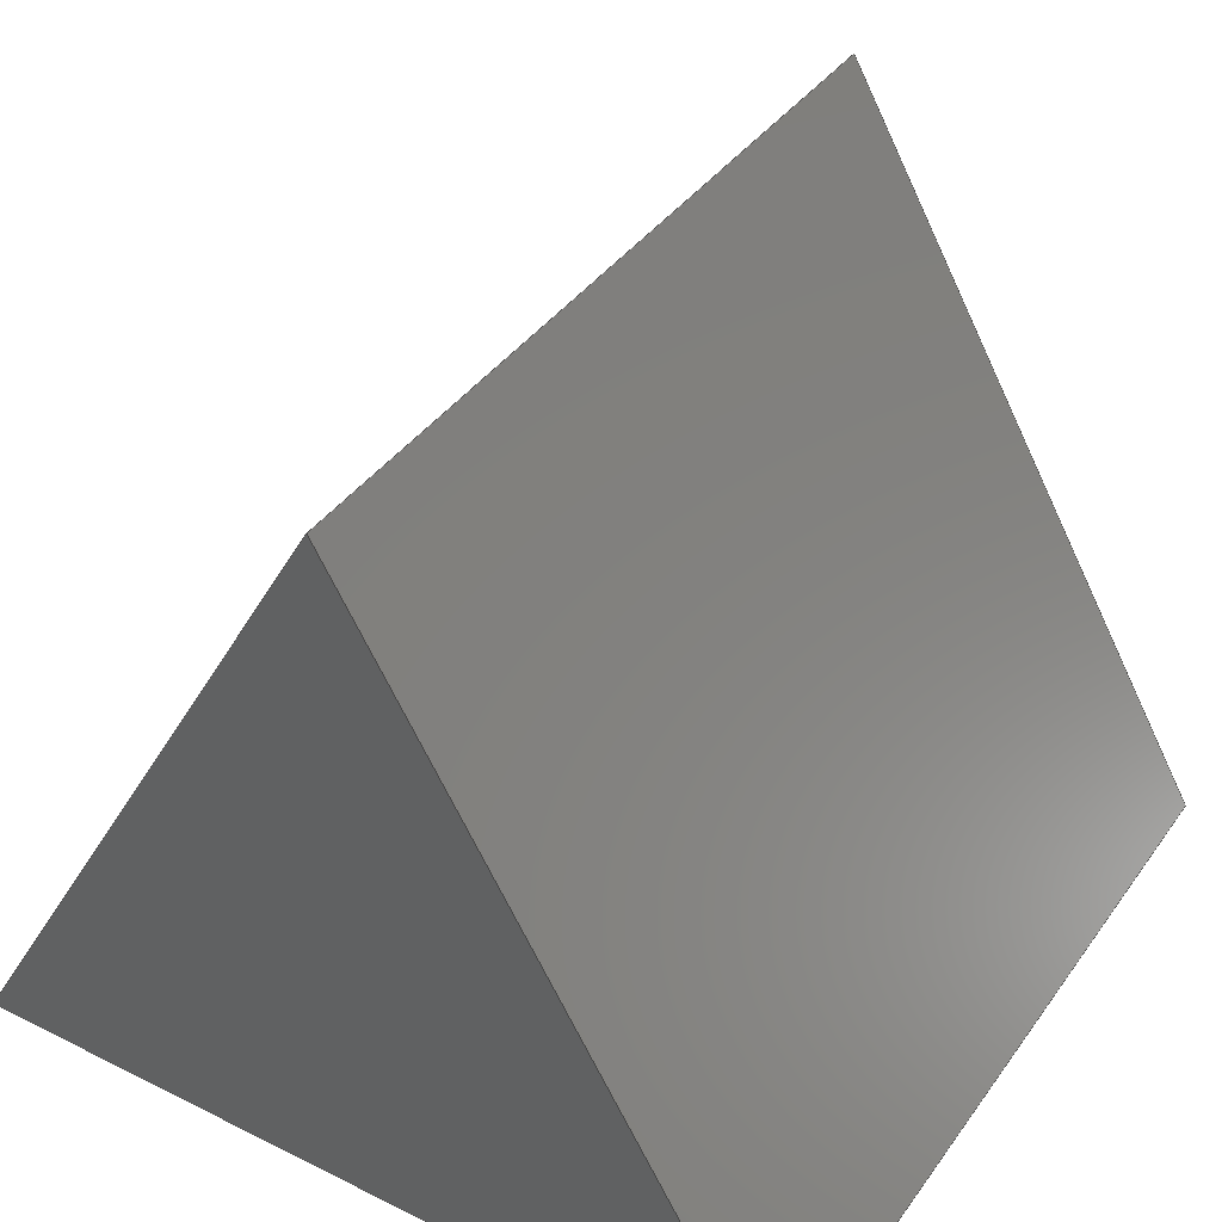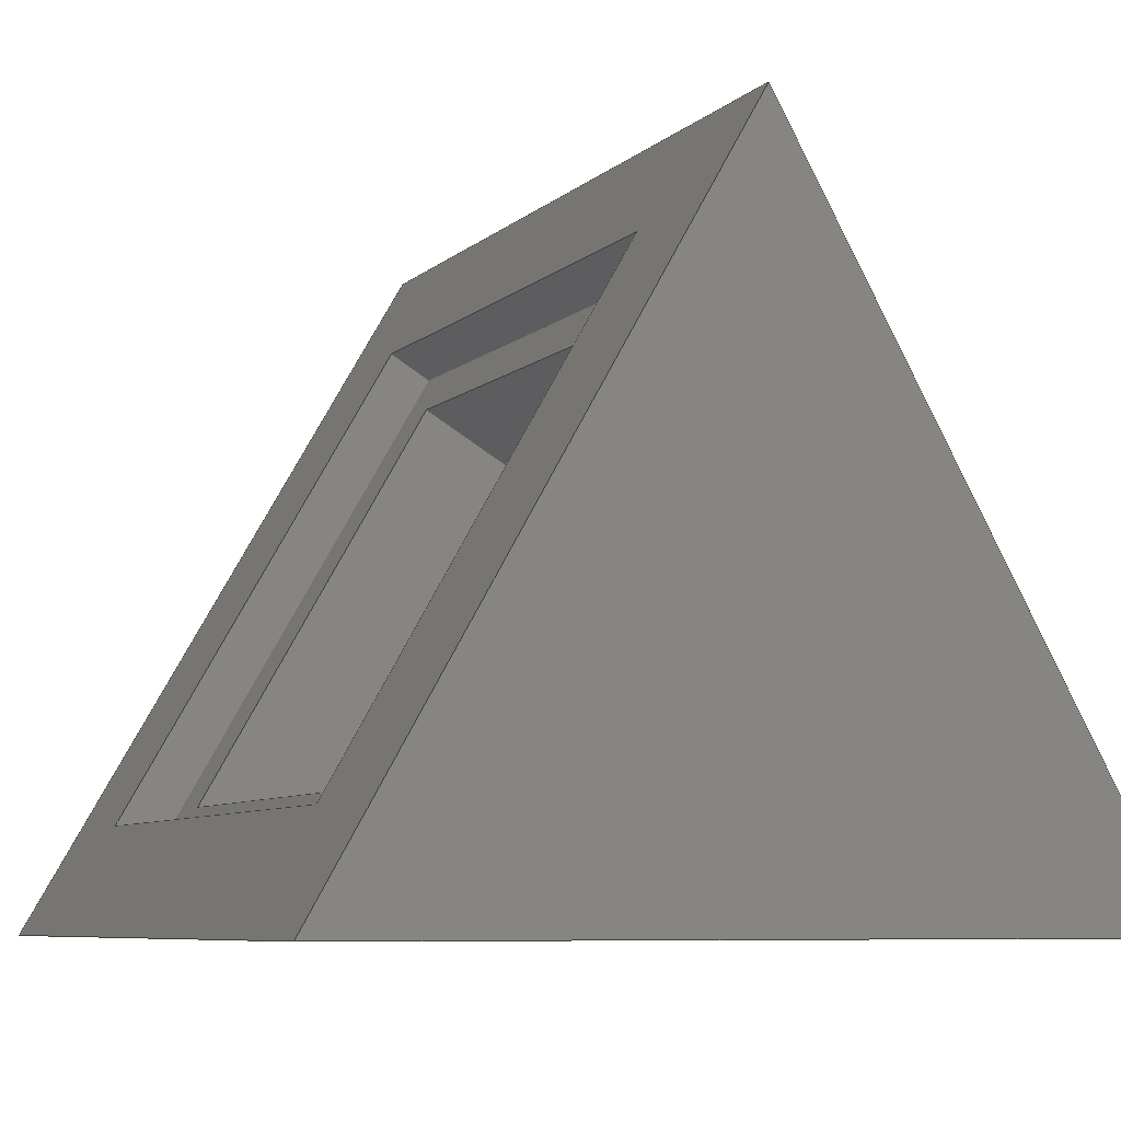
<metadata>
{"format":"step","ext":"step","renderer":"f3d","projection":"perspective","resolution":1024,"background":"white","views":[{"elev":39.2,"azim":-148.2,"up":"+Y"},{"elev":-7.4,"azim":154.9,"up":"+Y"}]}
</metadata>
<code>
ISO-10303-21;
DATA;
#1=MECHANICAL_DESIGN_GEOMETRIC_PRESENTATION_REPRESENTATION('',(#4),#425);
#2=SHAPE_REPRESENTATION_RELATIONSHIP('SRR','None',#432,#3);
#3=ADVANCED_BREP_SHAPE_REPRESENTATION('',(#5),#424);
#4=STYLED_ITEM('',(#441),#5);
#5=MANIFOLD_SOLID_BREP('Body1',#257);
#6=FACE_BOUND('',#33,.T.);
#7=FACE_BOUND('',#35,.T.);
#8=FACE_OUTER_BOUND('',#23,.T.);
#9=FACE_OUTER_BOUND('',#24,.T.);
#10=FACE_OUTER_BOUND('',#25,.T.);
#11=FACE_OUTER_BOUND('',#26,.T.);
#12=FACE_OUTER_BOUND('',#27,.T.);
#13=FACE_OUTER_BOUND('',#28,.T.);
#14=FACE_OUTER_BOUND('',#29,.T.);
#15=FACE_OUTER_BOUND('',#30,.T.);
#16=FACE_OUTER_BOUND('',#31,.T.);
#17=FACE_OUTER_BOUND('',#32,.T.);
#18=FACE_OUTER_BOUND('',#34,.T.);
#19=FACE_OUTER_BOUND('',#36,.T.);
#20=FACE_OUTER_BOUND('',#37,.T.);
#21=FACE_OUTER_BOUND('',#38,.T.);
#22=FACE_OUTER_BOUND('',#39,.T.);
#23=EDGE_LOOP('',(#161,#162,#163,#164));
#24=EDGE_LOOP('',(#165,#166,#167,#168));
#25=EDGE_LOOP('',(#169,#170,#171,#172));
#26=EDGE_LOOP('',(#173,#174,#175,#176));
#27=EDGE_LOOP('',(#177,#178,#179,#180));
#28=EDGE_LOOP('',(#181,#182,#183,#184));
#29=EDGE_LOOP('',(#185,#186,#187,#188));
#30=EDGE_LOOP('',(#189,#190,#191,#192));
#31=EDGE_LOOP('',(#193,#194,#195,#196));
#32=EDGE_LOOP('',(#197,#198,#199,#200));
#33=EDGE_LOOP('',(#201,#202,#203,#204));
#34=EDGE_LOOP('',(#205,#206,#207,#208));
#35=EDGE_LOOP('',(#209,#210,#211,#212));
#36=EDGE_LOOP('',(#213,#214,#215));
#37=EDGE_LOOP('',(#216,#217,#218,#219));
#38=EDGE_LOOP('',(#220,#221,#222));
#39=EDGE_LOOP('',(#223,#224,#225,#226));
#40=LINE('',#355,#73);
#41=LINE('',#357,#74);
#42=LINE('',#359,#75);
#43=LINE('',#360,#76);
#44=LINE('',#363,#77);
#45=LINE('',#365,#78);
#46=LINE('',#366,#79);
#47=LINE('',#369,#80);
#48=LINE('',#371,#81);
#49=LINE('',#372,#82);
#50=LINE('',#374,#83);
#51=LINE('',#375,#84);
#52=LINE('',#380,#85);
#53=LINE('',#382,#86);
#54=LINE('',#384,#87);
#55=LINE('',#385,#88);
#56=LINE('',#388,#89);
#57=LINE('',#390,#90);
#58=LINE('',#391,#91);
#59=LINE('',#394,#92);
#60=LINE('',#396,#93);
#61=LINE('',#397,#94);
#62=LINE('',#399,#95);
#63=LINE('',#400,#96);
#64=LINE('',#405,#97);
#65=LINE('',#407,#98);
#66=LINE('',#409,#99);
#67=LINE('',#410,#100);
#68=LINE('',#413,#101);
#69=LINE('',#414,#102);
#70=LINE('',#417,#103);
#71=LINE('',#418,#104);
#72=LINE('',#420,#105);
#73=VECTOR('',#290,1);
#74=VECTOR('',#291,1);
#75=VECTOR('',#292,1);
#76=VECTOR('',#293,1);
#77=VECTOR('',#296,1);
#78=VECTOR('',#297,1);
#79=VECTOR('',#298,1);
#80=VECTOR('',#301,1);
#81=VECTOR('',#302,1);
#82=VECTOR('',#303,1);
#83=VECTOR('',#306,1);
#84=VECTOR('',#307,1);
#85=VECTOR('',#312,1);
#86=VECTOR('',#313,1);
#87=VECTOR('',#314,1);
#88=VECTOR('',#315,1);
#89=VECTOR('',#318,1);
#90=VECTOR('',#319,1);
#91=VECTOR('',#320,1);
#92=VECTOR('',#323,1);
#93=VECTOR('',#324,1);
#94=VECTOR('',#325,1);
#95=VECTOR('',#328,1);
#96=VECTOR('',#329,1);
#97=VECTOR('',#334,1);
#98=VECTOR('',#335,1);
#99=VECTOR('',#336,1);
#100=VECTOR('',#337,1);
#101=VECTOR('',#340,1);
#102=VECTOR('',#341,1);
#103=VECTOR('',#344,1);
#104=VECTOR('',#345,1);
#105=VECTOR('',#348,1);
#106=VERTEX_POINT('',#353);
#107=VERTEX_POINT('',#354);
#108=VERTEX_POINT('',#356);
#109=VERTEX_POINT('',#358);
#110=VERTEX_POINT('',#362);
#111=VERTEX_POINT('',#364);
#112=VERTEX_POINT('',#368);
#113=VERTEX_POINT('',#370);
#114=VERTEX_POINT('',#378);
#115=VERTEX_POINT('',#379);
#116=VERTEX_POINT('',#381);
#117=VERTEX_POINT('',#383);
#118=VERTEX_POINT('',#387);
#119=VERTEX_POINT('',#389);
#120=VERTEX_POINT('',#393);
#121=VERTEX_POINT('',#395);
#122=VERTEX_POINT('',#403);
#123=VERTEX_POINT('',#404);
#124=VERTEX_POINT('',#406);
#125=VERTEX_POINT('',#408);
#126=VERTEX_POINT('',#412);
#127=VERTEX_POINT('',#416);
#128=EDGE_CURVE('',#106,#107,#40,.T.);
#129=EDGE_CURVE('',#106,#108,#41,.T.);
#130=EDGE_CURVE('',#108,#109,#42,.T.);
#131=EDGE_CURVE('',#107,#109,#43,.T.);
#132=EDGE_CURVE('',#110,#106,#44,.T.);
#133=EDGE_CURVE('',#110,#111,#45,.T.);
#134=EDGE_CURVE('',#111,#108,#46,.T.);
#135=EDGE_CURVE('',#112,#110,#47,.T.);
#136=EDGE_CURVE('',#112,#113,#48,.T.);
#137=EDGE_CURVE('',#113,#111,#49,.T.);
#138=EDGE_CURVE('',#107,#112,#50,.T.);
#139=EDGE_CURVE('',#109,#113,#51,.T.);
#140=EDGE_CURVE('',#114,#115,#52,.T.);
#141=EDGE_CURVE('',#114,#116,#53,.T.);
#142=EDGE_CURVE('',#116,#117,#54,.T.);
#143=EDGE_CURVE('',#115,#117,#55,.T.);
#144=EDGE_CURVE('',#118,#114,#56,.T.);
#145=EDGE_CURVE('',#118,#119,#57,.T.);
#146=EDGE_CURVE('',#119,#116,#58,.T.);
#147=EDGE_CURVE('',#120,#118,#59,.T.);
#148=EDGE_CURVE('',#120,#121,#60,.T.);
#149=EDGE_CURVE('',#121,#119,#61,.T.);
#150=EDGE_CURVE('',#115,#120,#62,.T.);
#151=EDGE_CURVE('',#117,#121,#63,.T.);
#152=EDGE_CURVE('',#122,#123,#64,.T.);
#153=EDGE_CURVE('',#124,#122,#65,.T.);
#154=EDGE_CURVE('',#125,#124,#66,.T.);
#155=EDGE_CURVE('',#123,#125,#67,.T.);
#156=EDGE_CURVE('',#123,#126,#68,.T.);
#157=EDGE_CURVE('',#122,#126,#69,.T.);
#158=EDGE_CURVE('',#127,#125,#70,.T.);
#159=EDGE_CURVE('',#126,#127,#71,.T.);
#160=EDGE_CURVE('',#127,#124,#72,.T.);
#161=ORIENTED_EDGE('',*,*,#128,.F.);
#162=ORIENTED_EDGE('',*,*,#129,.T.);
#163=ORIENTED_EDGE('',*,*,#130,.T.);
#164=ORIENTED_EDGE('',*,*,#131,.F.);
#165=ORIENTED_EDGE('',*,*,#132,.F.);
#166=ORIENTED_EDGE('',*,*,#133,.T.);
#167=ORIENTED_EDGE('',*,*,#134,.T.);
#168=ORIENTED_EDGE('',*,*,#129,.F.);
#169=ORIENTED_EDGE('',*,*,#135,.F.);
#170=ORIENTED_EDGE('',*,*,#136,.T.);
#171=ORIENTED_EDGE('',*,*,#137,.T.);
#172=ORIENTED_EDGE('',*,*,#133,.F.);
#173=ORIENTED_EDGE('',*,*,#138,.F.);
#174=ORIENTED_EDGE('',*,*,#131,.T.);
#175=ORIENTED_EDGE('',*,*,#139,.T.);
#176=ORIENTED_EDGE('',*,*,#136,.F.);
#177=ORIENTED_EDGE('',*,*,#139,.F.);
#178=ORIENTED_EDGE('',*,*,#130,.F.);
#179=ORIENTED_EDGE('',*,*,#134,.F.);
#180=ORIENTED_EDGE('',*,*,#137,.F.);
#181=ORIENTED_EDGE('',*,*,#140,.F.);
#182=ORIENTED_EDGE('',*,*,#141,.T.);
#183=ORIENTED_EDGE('',*,*,#142,.T.);
#184=ORIENTED_EDGE('',*,*,#143,.F.);
#185=ORIENTED_EDGE('',*,*,#144,.F.);
#186=ORIENTED_EDGE('',*,*,#145,.T.);
#187=ORIENTED_EDGE('',*,*,#146,.T.);
#188=ORIENTED_EDGE('',*,*,#141,.F.);
#189=ORIENTED_EDGE('',*,*,#147,.F.);
#190=ORIENTED_EDGE('',*,*,#148,.T.);
#191=ORIENTED_EDGE('',*,*,#149,.T.);
#192=ORIENTED_EDGE('',*,*,#145,.F.);
#193=ORIENTED_EDGE('',*,*,#150,.F.);
#194=ORIENTED_EDGE('',*,*,#143,.T.);
#195=ORIENTED_EDGE('',*,*,#151,.T.);
#196=ORIENTED_EDGE('',*,*,#148,.F.);
#197=ORIENTED_EDGE('',*,*,#151,.F.);
#198=ORIENTED_EDGE('',*,*,#142,.F.);
#199=ORIENTED_EDGE('',*,*,#146,.F.);
#200=ORIENTED_EDGE('',*,*,#149,.F.);
#201=ORIENTED_EDGE('',*,*,#128,.T.);
#202=ORIENTED_EDGE('',*,*,#138,.T.);
#203=ORIENTED_EDGE('',*,*,#135,.T.);
#204=ORIENTED_EDGE('',*,*,#132,.T.);
#205=ORIENTED_EDGE('',*,*,#152,.F.);
#206=ORIENTED_EDGE('',*,*,#153,.F.);
#207=ORIENTED_EDGE('',*,*,#154,.F.);
#208=ORIENTED_EDGE('',*,*,#155,.F.);
#209=ORIENTED_EDGE('',*,*,#140,.T.);
#210=ORIENTED_EDGE('',*,*,#150,.T.);
#211=ORIENTED_EDGE('',*,*,#147,.T.);
#212=ORIENTED_EDGE('',*,*,#144,.T.);
#213=ORIENTED_EDGE('',*,*,#152,.T.);
#214=ORIENTED_EDGE('',*,*,#156,.T.);
#215=ORIENTED_EDGE('',*,*,#157,.F.);
#216=ORIENTED_EDGE('',*,*,#156,.F.);
#217=ORIENTED_EDGE('',*,*,#155,.T.);
#218=ORIENTED_EDGE('',*,*,#158,.F.);
#219=ORIENTED_EDGE('',*,*,#159,.F.);
#220=ORIENTED_EDGE('',*,*,#154,.T.);
#221=ORIENTED_EDGE('',*,*,#160,.F.);
#222=ORIENTED_EDGE('',*,*,#158,.T.);
#223=ORIENTED_EDGE('',*,*,#159,.T.);
#224=ORIENTED_EDGE('',*,*,#160,.T.);
#225=ORIENTED_EDGE('',*,*,#153,.T.);
#226=ORIENTED_EDGE('',*,*,#157,.T.);
#227=PLANE('',#271);
#228=PLANE('',#272);
#229=PLANE('',#273);
#230=PLANE('',#274);
#231=PLANE('',#275);
#232=PLANE('',#276);
#233=PLANE('',#277);
#234=PLANE('',#278);
#235=PLANE('',#279);
#236=PLANE('',#280);
#237=PLANE('',#281);
#238=PLANE('',#282);
#239=PLANE('',#283);
#240=PLANE('',#284);
#241=PLANE('',#285);
#242=ADVANCED_FACE('',(#8),#227,.F.);
#243=ADVANCED_FACE('',(#9),#228,.F.);
#244=ADVANCED_FACE('',(#10),#229,.F.);
#245=ADVANCED_FACE('',(#11),#230,.F.);
#246=ADVANCED_FACE('',(#12),#231,.F.);
#247=ADVANCED_FACE('',(#13),#232,.F.);
#248=ADVANCED_FACE('',(#14),#233,.F.);
#249=ADVANCED_FACE('',(#15),#234,.F.);
#250=ADVANCED_FACE('',(#16),#235,.F.);
#251=ADVANCED_FACE('',(#17,#6),#236,.F.);
#252=ADVANCED_FACE('',(#18,#7),#237,.F.);
#253=ADVANCED_FACE('',(#19),#238,.T.);
#254=ADVANCED_FACE('',(#20),#239,.F.);
#255=ADVANCED_FACE('',(#21),#240,.T.);
#256=ADVANCED_FACE('',(#22),#241,.F.);
#257=CLOSED_SHELL('',(#242,#243,#244,#245,#246,#247,#248,#249,#250,#251,
#252,#253,#254,#255,#256));
#258=DERIVED_UNIT_ELEMENT(#260,1);
#259=DERIVED_UNIT_ELEMENT(#427,3);
#260=(
MASS_UNIT()
NAMED_UNIT(*)
SI_UNIT(.KILO.,.GRAM.)
);
#261=DERIVED_UNIT((#258,#259));
#262=MEASURE_REPRESENTATION_ITEM('density measure',
POSITIVE_RATIO_MEASURE(7850),#261);
#263=PROPERTY_DEFINITION_REPRESENTATION(#268,#265);
#264=PROPERTY_DEFINITION_REPRESENTATION(#269,#266);
#265=REPRESENTATION('material name',(#267),#424);
#266=REPRESENTATION('density',(#262),#424);
#267=DESCRIPTIVE_REPRESENTATION_ITEM('Steel','Steel');
#268=PROPERTY_DEFINITION('material property','material name',#434);
#269=PROPERTY_DEFINITION('material property','density of part',#434);
#270=AXIS2_PLACEMENT_3D('placement',#351,#286,#287);
#271=AXIS2_PLACEMENT_3D('',#352,#288,#289);
#272=AXIS2_PLACEMENT_3D('',#361,#294,#295);
#273=AXIS2_PLACEMENT_3D('',#367,#299,#300);
#274=AXIS2_PLACEMENT_3D('',#373,#304,#305);
#275=AXIS2_PLACEMENT_3D('',#376,#308,#309);
#276=AXIS2_PLACEMENT_3D('',#377,#310,#311);
#277=AXIS2_PLACEMENT_3D('',#386,#316,#317);
#278=AXIS2_PLACEMENT_3D('',#392,#321,#322);
#279=AXIS2_PLACEMENT_3D('',#398,#326,#327);
#280=AXIS2_PLACEMENT_3D('',#401,#330,#331);
#281=AXIS2_PLACEMENT_3D('',#402,#332,#333);
#282=AXIS2_PLACEMENT_3D('',#411,#338,#339);
#283=AXIS2_PLACEMENT_3D('',#415,#342,#343);
#284=AXIS2_PLACEMENT_3D('',#419,#346,#347);
#285=AXIS2_PLACEMENT_3D('',#421,#349,#350);
#286=DIRECTION('axis',(0,0,1));
#287=DIRECTION('refdir',(1,0,0));
#288=DIRECTION('center_axis',(0.5,-0.866,-1.026e-13));
#289=DIRECTION('ref_axis',(2.051e-13,1.457e-29,1));
#290=DIRECTION('',(2.051e-13,1.262e-29,1));
#291=DIRECTION('',(-0.866,-0.5,1.776e-13));
#292=DIRECTION('',(2.051e-13,1.953e-30,1));
#293=DIRECTION('',(-0.866,-0.5,1.776e-13));
#294=DIRECTION('center_axis',(-2.051e-13,3.787e-29,
-1));
#295=DIRECTION('ref_axis',(0.5,-0.866,-1.026e-13));
#296=DIRECTION('',(0.5,-0.866,-1.026e-13));
#297=DIRECTION('',(-0.866,-0.5,1.776e-13));
#298=DIRECTION('',(0.5,-0.866,-1.026e-13));
#299=DIRECTION('center_axis',(-0.5,0.866,1.026e-13));
#300=DIRECTION('ref_axis',(-2.051e-13,-1.457e-29,
-1));
#301=DIRECTION('',(-2.051e-13,-1.262e-29,-1));
#302=DIRECTION('',(-0.866,-0.5,1.776e-13));
#303=DIRECTION('',(-2.051e-13,-1.953e-30,-1));
#304=DIRECTION('center_axis',(2.051e-13,-3.787e-29,
1));
#305=DIRECTION('ref_axis',(-0.5,0.866,1.026e-13));
#306=DIRECTION('',(-0.5,0.866,1.026e-13));
#307=DIRECTION('',(-0.5,0.866,1.026e-13));
#308=DIRECTION('center_axis',(-0.866,-0.5,1.776e-13));
#309=DIRECTION('ref_axis',(2.051e-13,0,1));
#310=DIRECTION('center_axis',(0.5,-0.866,3.787e-29));
#311=DIRECTION('ref_axis',(1.55e-13,8.949e-14,1));
#312=DIRECTION('',(-1.893e-29,3.279e-29,1));
#313=DIRECTION('',(-0.866,-0.5,1.776e-13));
#314=DIRECTION('',(1.55e-13,8.949e-14,1));
#315=DIRECTION('',(-0.866,-0.5,1.776e-13));
#316=DIRECTION('center_axis',(-1.538e-13,-8.882e-14,
-1));
#317=DIRECTION('ref_axis',(0.5,-0.866,0));
#318=DIRECTION('',(0.5,-0.866,2.524e-29));
#319=DIRECTION('',(-0.866,-0.5,1.776e-13));
#320=DIRECTION('',(0.5,-0.866,0));
#321=DIRECTION('center_axis',(-0.5,0.866,0));
#322=DIRECTION('ref_axis',(0,0,-1));
#323=DIRECTION('',(0,0,-1));
#324=DIRECTION('',(-0.866,-0.5,1.776e-13));
#325=DIRECTION('',(0,0,-1));
#326=DIRECTION('center_axis',(1.538e-13,8.882e-14,
1));
#327=DIRECTION('ref_axis',(-0.5,0.866,0));
#328=DIRECTION('',(-0.5,0.866,-3.181e-26));
#329=DIRECTION('',(-0.5,0.866,0));
#330=DIRECTION('center_axis',(-0.866,-0.5,1.776e-13));
#331=DIRECTION('ref_axis',(2.051e-13,0,1));
#332=DIRECTION('center_axis',(-0.866,-0.5,0));
#333=DIRECTION('ref_axis',(-0.5,0.866,0));
#334=DIRECTION('',(-0.5,0.866,0));
#335=DIRECTION('',(0,0,1));
#336=DIRECTION('',(0.5,-0.866,0));
#337=DIRECTION('',(0,0,-1));
#338=DIRECTION('center_axis',(0,0,1));
#339=DIRECTION('ref_axis',(1,0,0));
#340=DIRECTION('',(-0.5,-0.866,0));
#341=DIRECTION('',(-1,0,0));
#342=DIRECTION('center_axis',(0.866,-0.5,0));
#343=DIRECTION('ref_axis',(-0.5,-0.866,0));
#344=DIRECTION('',(0.5,0.866,0));
#345=DIRECTION('',(0,0,-1));
#346=DIRECTION('center_axis',(0,0,-1));
#347=DIRECTION('ref_axis',(-1,0,0));
#348=DIRECTION('',(1,0,0));
#349=DIRECTION('center_axis',(0,1,0));
#350=DIRECTION('ref_axis',(1,0,0));
#351=CARTESIAN_POINT('',(0,0,0));
#352=CARTESIAN_POINT('Origin',(4.217,0.7565,1.116));
#353=CARTESIAN_POINT('',(4.217,0.7565,1.116));
#354=CARTESIAN_POINT('',(4.217,0.7565,3.923));
#355=CARTESIAN_POINT('',(4.217,0.7565,1.808));
#356=CARTESIAN_POINT('',(3.351,0.2565,1.116));
#357=CARTESIAN_POINT('',(4.217,0.7565,1.116));
#358=CARTESIAN_POINT('',(3.351,0.2565,3.923));
#359=CARTESIAN_POINT('',(3.351,0.2565,3.923));
#360=CARTESIAN_POINT('',(4.217,0.7565,3.923));
#361=CARTESIAN_POINT('Origin',(2.764,3.273,1.116));
#362=CARTESIAN_POINT('',(2.764,3.273,1.116));
#363=CARTESIAN_POINT('',(3.127,2.644,1.116));
#364=CARTESIAN_POINT('',(1.898,2.773,1.116));
#365=CARTESIAN_POINT('',(2.764,3.273,1.116));
#366=CARTESIAN_POINT('',(3.351,0.2565,1.116));
#367=CARTESIAN_POINT('Origin',(2.764,3.273,3.923));
#368=CARTESIAN_POINT('',(2.764,3.273,3.923));
#369=CARTESIAN_POINT('',(2.764,3.273,3.212));
#370=CARTESIAN_POINT('',(1.898,2.773,3.923));
#371=CARTESIAN_POINT('',(2.764,3.273,3.923));
#372=CARTESIAN_POINT('',(1.898,2.773,1.116));
#373=CARTESIAN_POINT('Origin',(4.217,0.7565,3.923));
#374=CARTESIAN_POINT('',(3.854,1.386,3.923));
#375=CARTESIAN_POINT('',(1.898,2.773,3.923));
#376=CARTESIAN_POINT('Origin',(2.624,1.515,2.52));
#377=CARTESIAN_POINT('Origin',(4.625,0.6495,0.75));
#378=CARTESIAN_POINT('',(4.625,0.6495,0.75));
#379=CARTESIAN_POINT('',(4.625,0.6495,4.25));
#380=CARTESIAN_POINT('',(4.625,0.6495,2.875));
#381=CARTESIAN_POINT('',(4.365,0.4995,0.75));
#382=CARTESIAN_POINT('',(4.625,0.6495,0.75));
#383=CARTESIAN_POINT('',(4.365,0.4995,4.25));
#384=CARTESIAN_POINT('',(4.365,0.4995,4.25));
#385=CARTESIAN_POINT('',(4.625,0.6495,4.25));
#386=CARTESIAN_POINT('Origin',(2.875,3.681,0.75));
#387=CARTESIAN_POINT('',(2.875,3.681,0.75));
#388=CARTESIAN_POINT('',(3.938,1.84,0.75));
#389=CARTESIAN_POINT('',(2.615,3.531,0.75));
#390=CARTESIAN_POINT('',(2.875,3.681,0.75));
#391=CARTESIAN_POINT('',(4.365,0.4995,0.75));
#392=CARTESIAN_POINT('Origin',(2.875,3.681,4.25));
#393=CARTESIAN_POINT('',(2.875,3.681,4.25));
#394=CARTESIAN_POINT('',(2.875,3.681,4.625));
#395=CARTESIAN_POINT('',(2.615,3.531,4.25));
#396=CARTESIAN_POINT('',(2.875,3.681,4.25));
#397=CARTESIAN_POINT('',(2.615,3.531,0.75));
#398=CARTESIAN_POINT('Origin',(4.625,0.6495,4.25));
#399=CARTESIAN_POINT('',(4.812,0.3248,4.25));
#400=CARTESIAN_POINT('',(2.615,3.531,4.25));
#401=CARTESIAN_POINT('Origin',(3.49,2.015,2.5));
#402=CARTESIAN_POINT('Origin',(5,0,5));
#403=CARTESIAN_POINT('',(5,0,5));
#404=CARTESIAN_POINT('',(2.5,4.33,5));
#405=CARTESIAN_POINT('',(4.375,1.083,5));
#406=CARTESIAN_POINT('',(5,0,0));
#407=CARTESIAN_POINT('',(5,0,0));
#408=CARTESIAN_POINT('',(2.5,4.33,0));
#409=CARTESIAN_POINT('',(5,0,0));
#410=CARTESIAN_POINT('',(2.5,4.33,5));
#411=CARTESIAN_POINT('Origin',(0,0,5));
#412=CARTESIAN_POINT('',(0,0,5));
#413=CARTESIAN_POINT('',(1.25,2.165,5));
#414=CARTESIAN_POINT('',(5,0,5));
#415=CARTESIAN_POINT('Origin',(2.5,4.33,5));
#416=CARTESIAN_POINT('',(0,0,0));
#417=CARTESIAN_POINT('',(1.875,3.248,0));
#418=CARTESIAN_POINT('',(0,0,5));
#419=CARTESIAN_POINT('Origin',(5,0,0));
#420=CARTESIAN_POINT('',(0,0,0));
#421=CARTESIAN_POINT('Origin',(2.5,0,2.5));
#422=UNCERTAINTY_MEASURE_WITH_UNIT(LENGTH_MEASURE(0.001),#426,
'DISTANCE_ACCURACY_VALUE',
'Maximum model space distance between geometric entities at asserted c
onnectivities');
#423=UNCERTAINTY_MEASURE_WITH_UNIT(LENGTH_MEASURE(0.001),#426,
'DISTANCE_ACCURACY_VALUE',
'Maximum model space distance between geometric entities at asserted c
onnectivities');
#424=(
GEOMETRIC_REPRESENTATION_CONTEXT(3)
GLOBAL_UNCERTAINTY_ASSIGNED_CONTEXT((#422))
GLOBAL_UNIT_ASSIGNED_CONTEXT((#426,#428,#429))
REPRESENTATION_CONTEXT('','3D')
);
#425=(
GEOMETRIC_REPRESENTATION_CONTEXT(3)
GLOBAL_UNCERTAINTY_ASSIGNED_CONTEXT((#423))
GLOBAL_UNIT_ASSIGNED_CONTEXT((#426,#428,#429))
REPRESENTATION_CONTEXT('','3D')
);
#426=(
LENGTH_UNIT()
NAMED_UNIT(*)
SI_UNIT(.CENTI.,.METRE.)
);
#427=(
LENGTH_UNIT()
NAMED_UNIT(*)
SI_UNIT($,.METRE.)
);
#428=(
NAMED_UNIT(*)
PLANE_ANGLE_UNIT()
SI_UNIT($,.RADIAN.)
);
#429=(
NAMED_UNIT(*)
SI_UNIT($,.STERADIAN.)
SOLID_ANGLE_UNIT()
);
#430=SHAPE_DEFINITION_REPRESENTATION(#431,#432);
#431=PRODUCT_DEFINITION_SHAPE('',$,#434);
#432=SHAPE_REPRESENTATION('',(#270),#424);
#433=PRODUCT_DEFINITION_CONTEXT('part definition',#438,'design');
#434=PRODUCT_DEFINITION('Untitled','Untitled',#435,#433);
#435=PRODUCT_DEFINITION_FORMATION('',$,#440);
#436=PRODUCT_RELATED_PRODUCT_CATEGORY('Untitled','Untitled',(#440));
#437=APPLICATION_PROTOCOL_DEFINITION('international standard',
'automotive_design',2009,#438);
#438=APPLICATION_CONTEXT(
'Core Data for Automotive Mechanical Design Process');
#439=PRODUCT_CONTEXT('part definition',#438,'mechanical');
#440=PRODUCT('Untitled','Untitled',$,(#439));
#441=PRESENTATION_STYLE_ASSIGNMENT((#442));
#442=SURFACE_STYLE_USAGE(.BOTH.,#443);
#443=SURFACE_SIDE_STYLE('',(#444));
#444=SURFACE_STYLE_FILL_AREA(#445);
#445=FILL_AREA_STYLE('Steel - Satin',(#446));
#446=FILL_AREA_STYLE_COLOUR('Steel - Satin',#447);
#447=COLOUR_RGB('Steel - Satin',0.6275,0.6275,0.6275);
ENDSEC;
END-ISO-10303-21;

</code>
